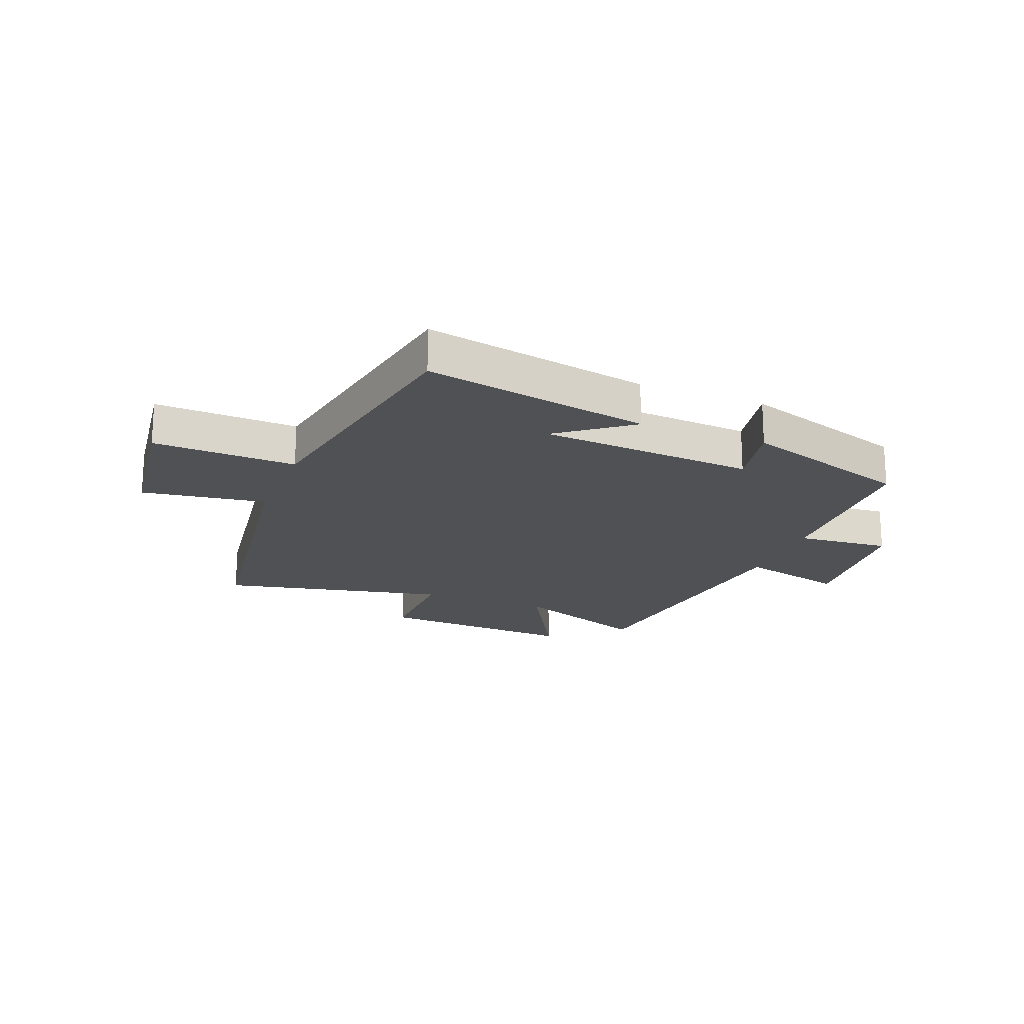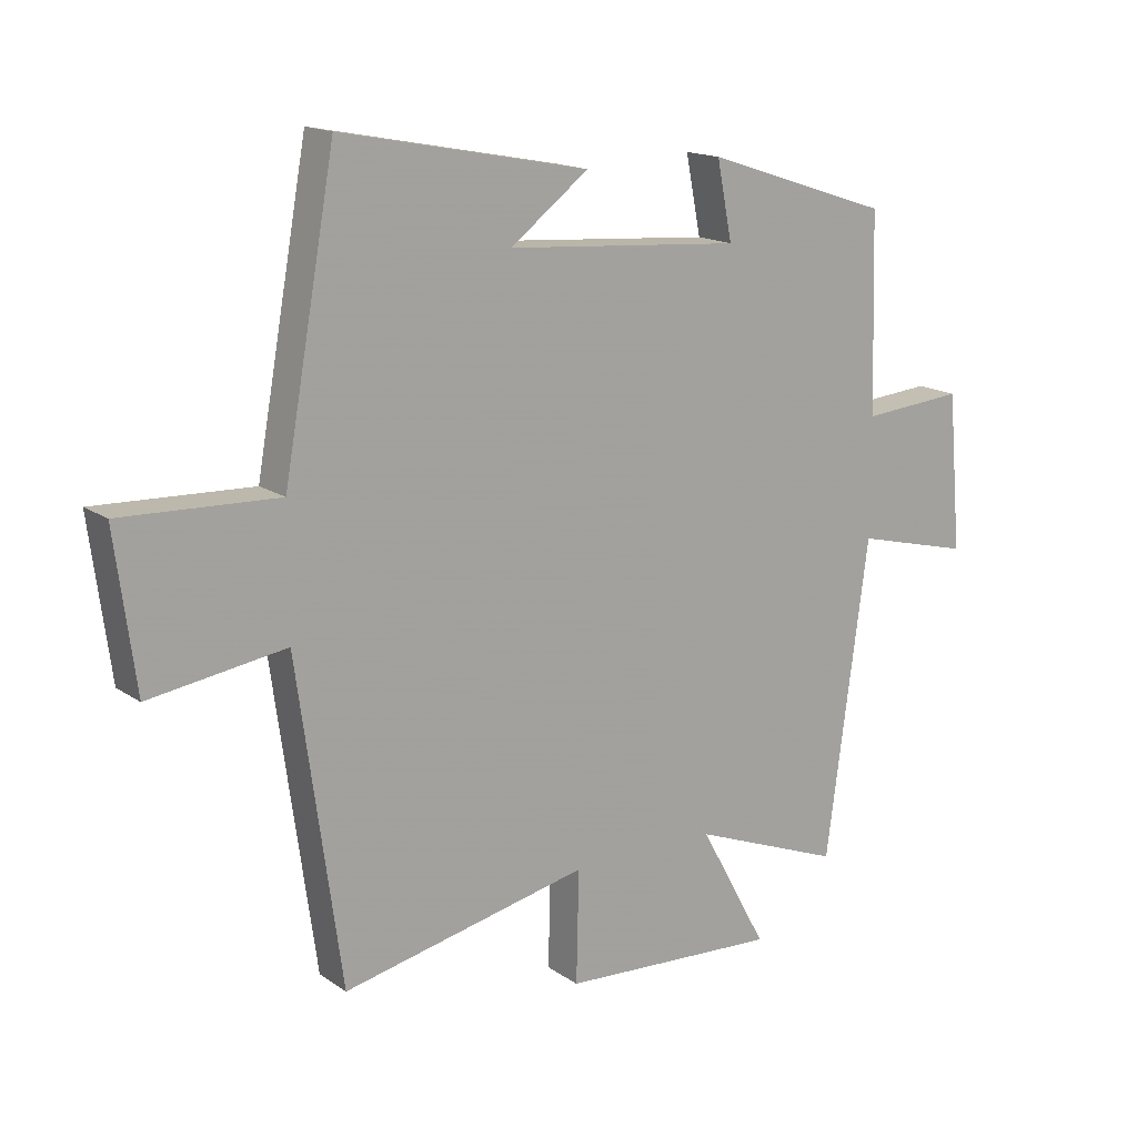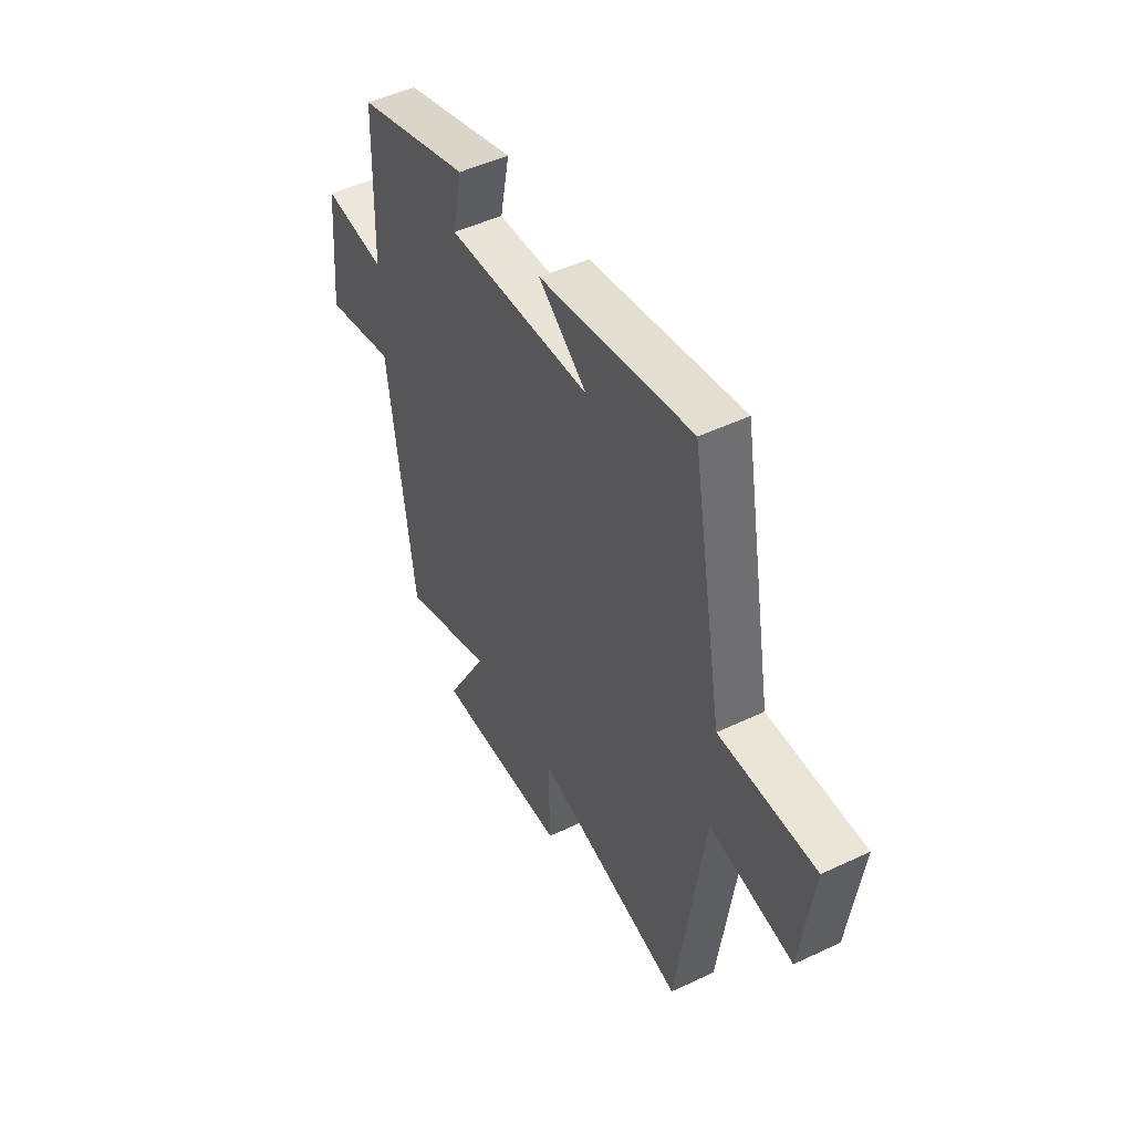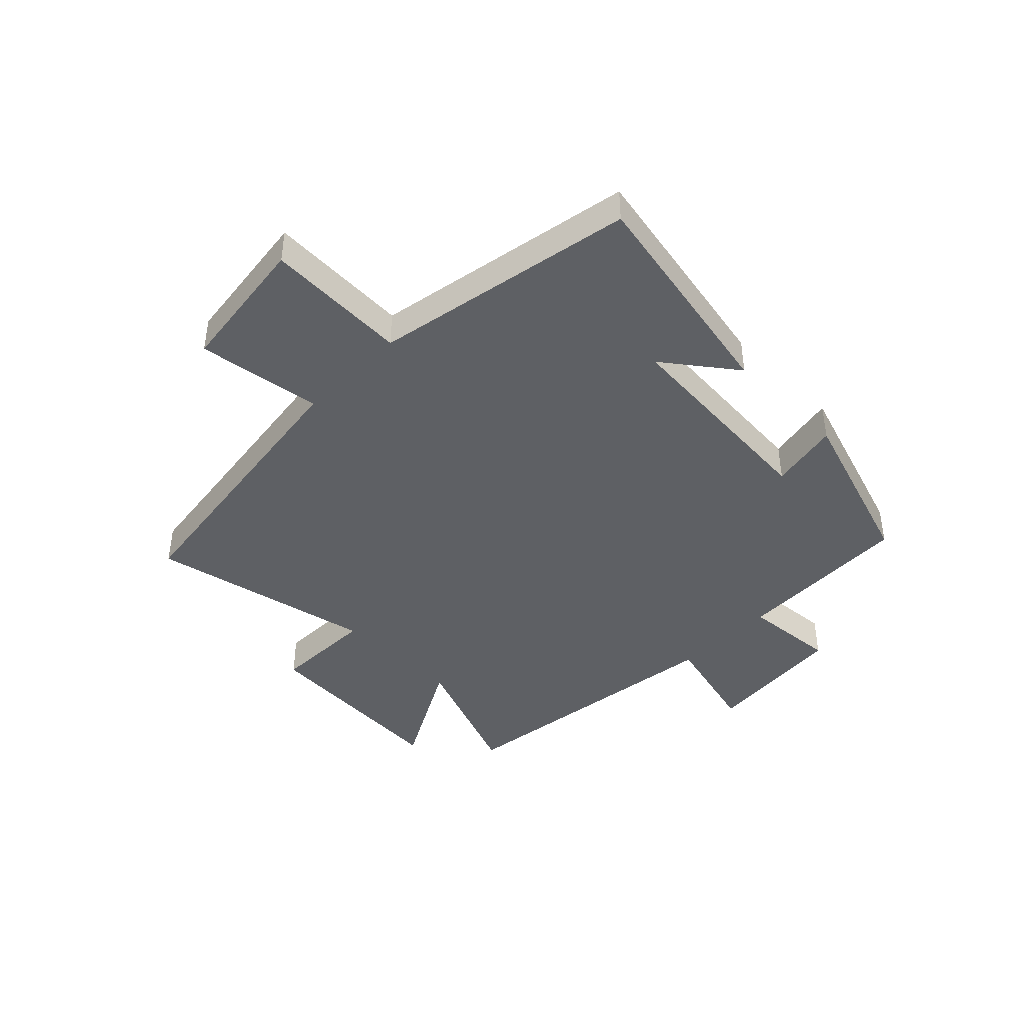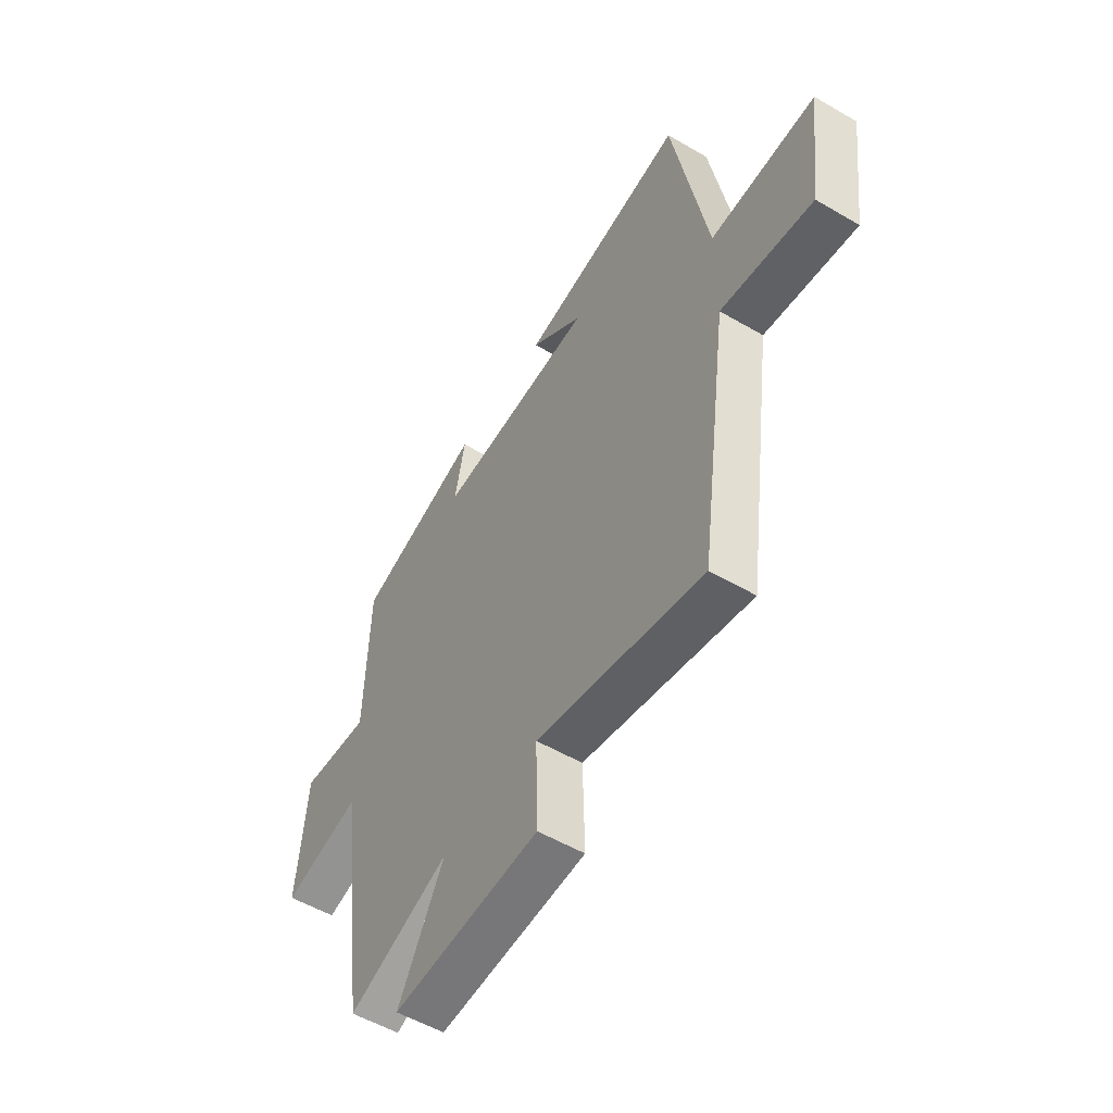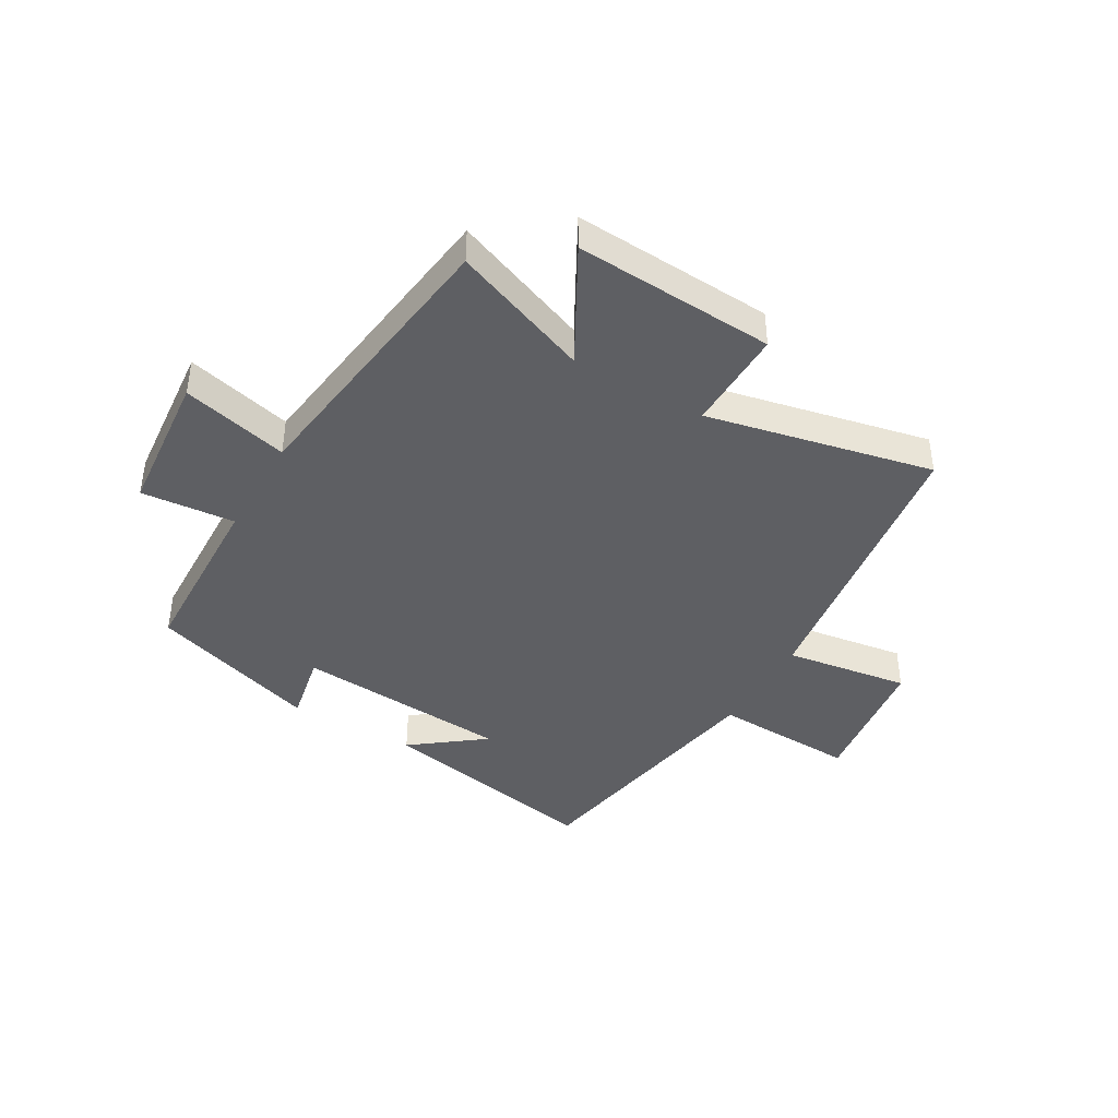
<metadata>
{"format":"obj","ext":"obj","renderer":"f3d","projection":"perspective","resolution":1024,"background":"white","views":[{"elev":-19.7,"azim":-21.3,"up":"+Y"},{"elev":15.9,"azim":-35.8,"up":"+Z"},{"elev":49.0,"azim":-117.7,"up":"+Z"},{"elev":-42.9,"azim":-44.7,"up":"+Y"},{"elev":-54.2,"azim":-121.8,"up":"+Z"},{"elev":-41.9,"azim":150.0,"up":"+Y"}]}
</metadata>
<code>
v 0.433 0.07 -0.592
v 0.195 0.07 -0.5
v 0.303 0.07 -0.697
v -0.043 0.07 -0.677
v -0.039 0.07 -0.5
v -0.43 0.07 -0.584
v -0.5 0.07 -0.08
v -0.716 0.07 -0.112
v -0.748 0.07 0.13
v -0.5 0.07 0.12
v -0.418 0.07 0.576
v -0.026 0.07 0.5
v -0.15 0.07 0.406
v 0.222 0.07 0.378
v 0.198 0.07 0.5
v 0.491 0.07 0.404
v 0.5 0.07 0.094
v 0.662 0.07 0.108
v 0.684 0.07 -0.14
v 0.5 0.07 -0.094
v 0.433 0 -0.592
v 0.195 0 -0.5
v 0.303 0 -0.697
v -0.043 0 -0.677
v -0.039 0 -0.5
v -0.43 0 -0.584
v -0.5 0 -0.08
v -0.716 0 -0.112
v -0.748 0 0.13
v -0.5 0 0.12
v -0.418 0 0.576
v -0.026 0 0.5
v -0.15 0 0.406
v 0.222 0 0.378
v 0.198 0 0.5
v 0.491 0 0.404
v 0.5 0 0.094
v 0.662 0 0.108
v 0.684 0 -0.14
v 0.5 0 -0.094
f 17 18 19 20
f 17 20 1 2
f 14 15 16 17
f 13 14 17 2
f 11 12 13
f 10 11 13 2
f 7 8 9 10
f 5 6 7 10
f 5 10 2 3
f 3 4 5
f 40 39 38 37
f 22 21 40 37
f 37 36 35 34
f 22 37 34 33
f 33 32 31
f 22 33 31 30
f 30 29 28 27
f 30 27 26 25
f 23 22 30 25
f 25 24 23
f 1 21 22 2
f 2 22 23 3
f 3 23 24 4
f 4 24 25 5
f 5 25 26 6
f 6 26 27 7
f 7 27 28 8
f 8 28 29 9
f 9 29 30 10
f 10 30 31 11
f 11 31 32 12
f 12 32 33 13
f 13 33 34 14
f 14 34 35 15
f 15 35 36 16
f 16 36 37 17
f 17 37 38 18
f 18 38 39 19
f 19 39 40 20
f 20 40 21 1

</code>
